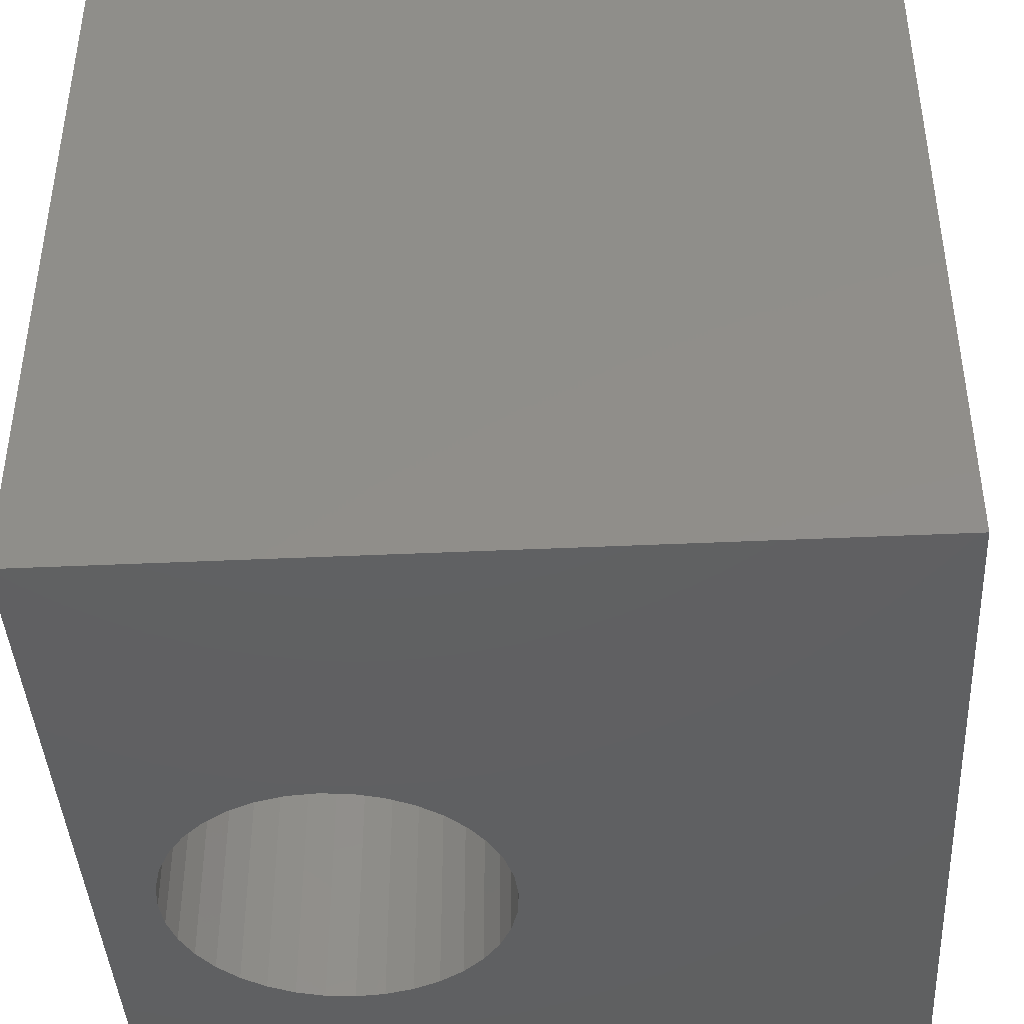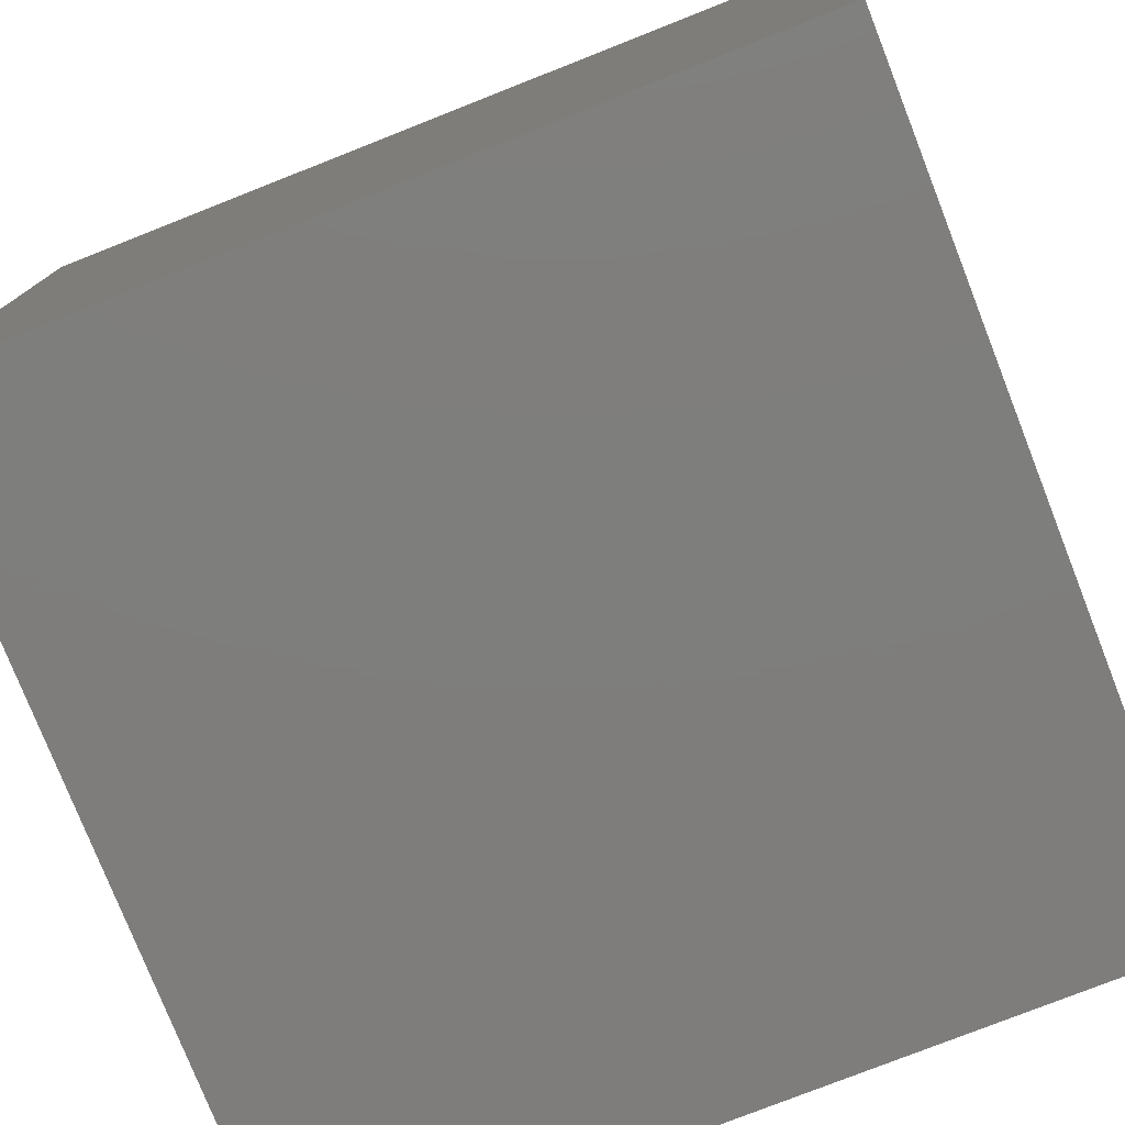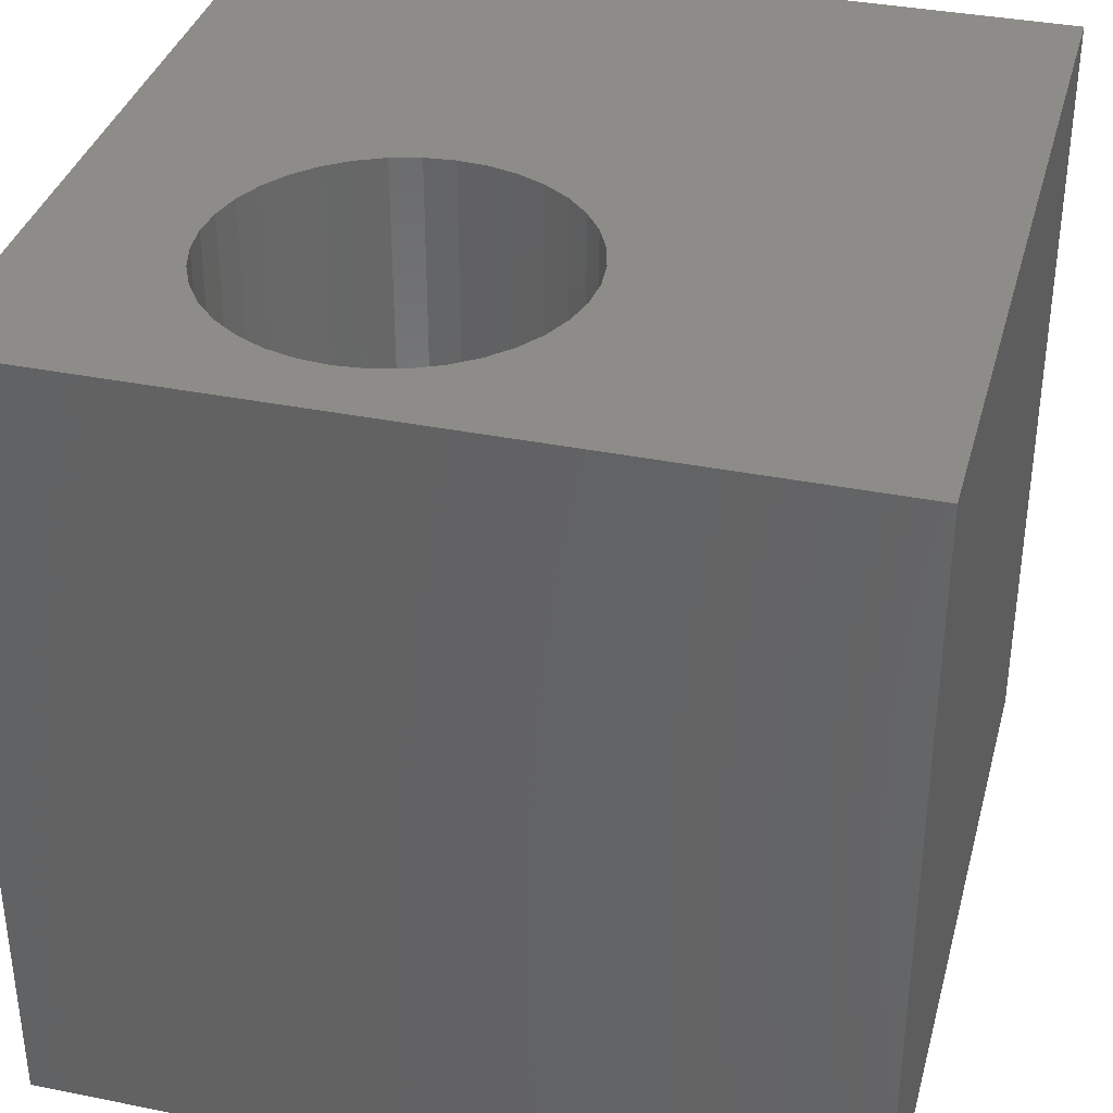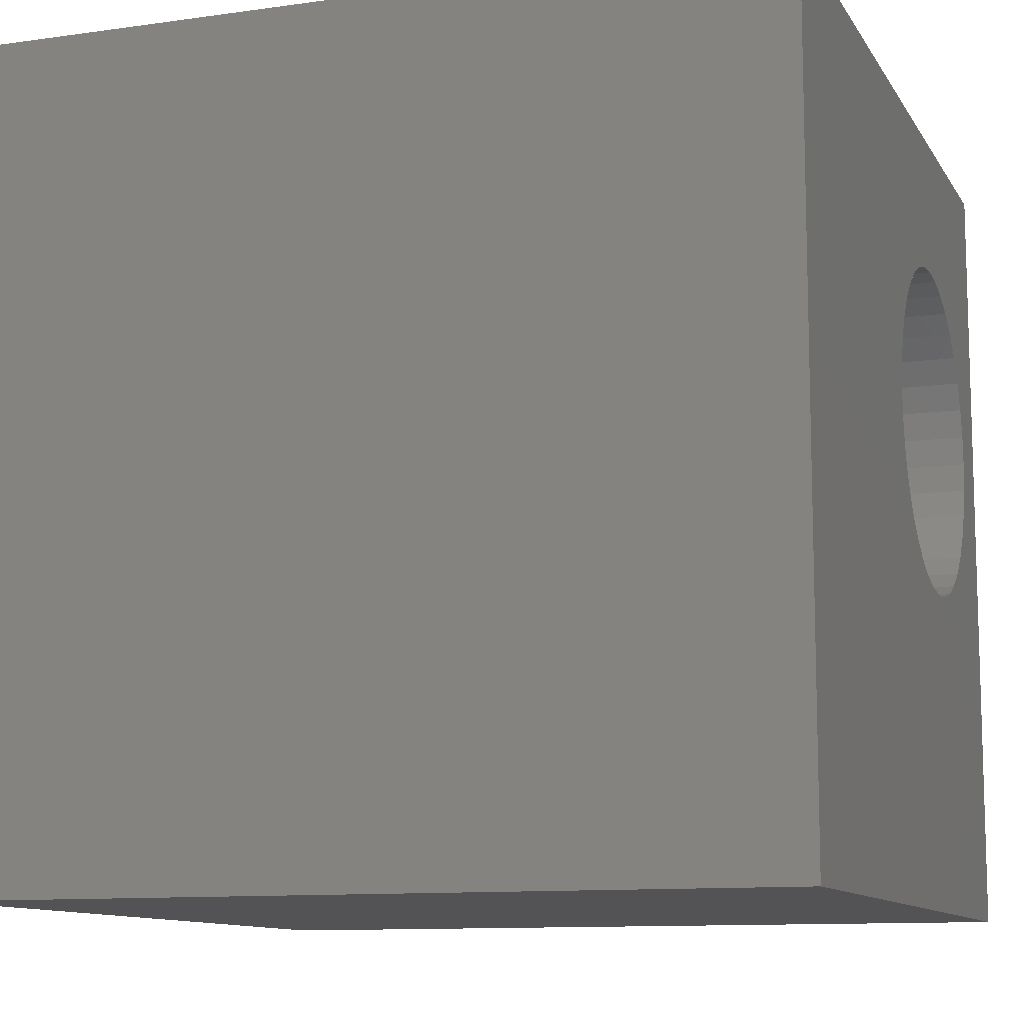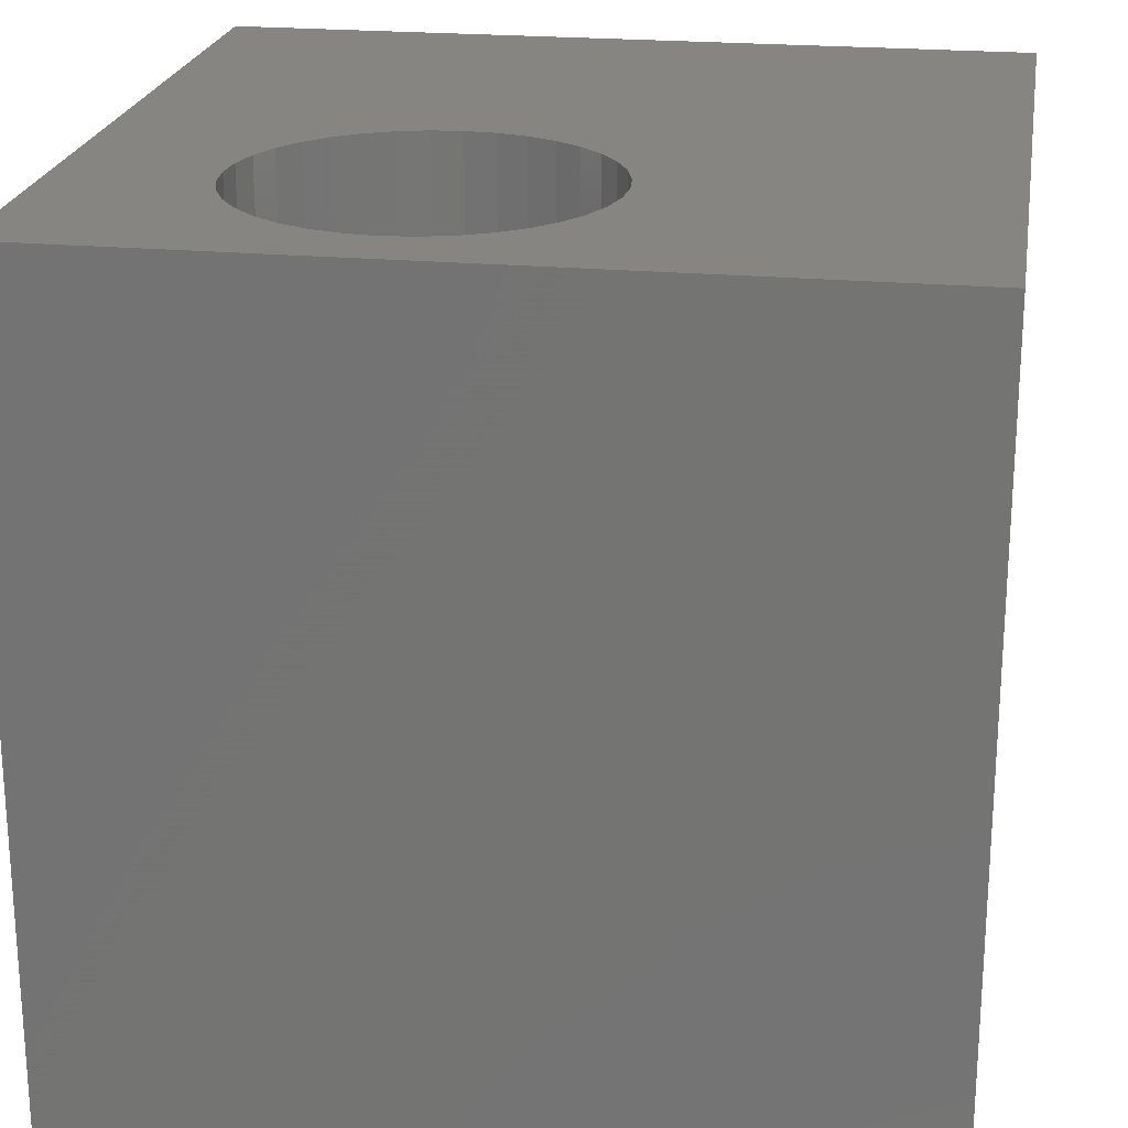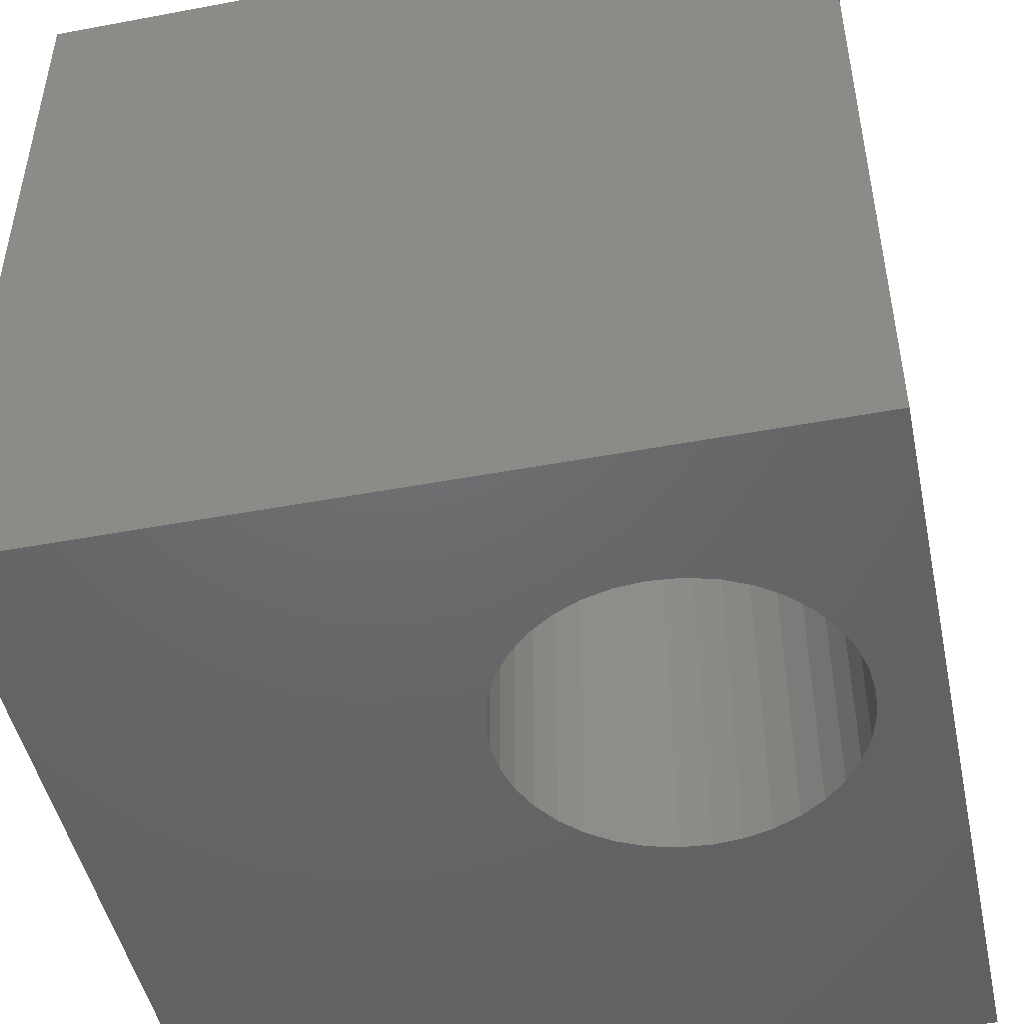
<metadata>
{"format":"stl","ext":"stl","renderer":"f3d","projection":"perspective","resolution":1024,"background":"white","views":[{"elev":-41.9,"azim":3.2,"up":"+Z"},{"elev":-77.6,"azim":-68.5,"up":"+Y"},{"elev":35.9,"azim":-75.2,"up":"+Z"},{"elev":-10.9,"azim":109.4,"up":"+Y"},{"elev":22.1,"azim":-80.9,"up":"+Z"},{"elev":-47.7,"azim":-168.1,"up":"+Z"}]}
</metadata>
<code>
# stl→obj: 80 verts, 160 faces
v 0 10 10
v 0 10 0
v 0 0 10
v 0 0 0
v 1.837 7.941 10
v 2.172 8.098 10
v 4.89 6.83 10
v 10 10 10
v 4.734 7.165 10
v 4.522 7.468 10
v 4.985 6.473 10
v 5.018 6.105 10
v 10 0 10
v 4.985 5.737 10
v 4.89 5.38 10
v 2.529 8.193 10
v 2.897 8.225 10
v 3.265 8.193 10
v 3.622 8.098 10
v 3.957 7.941 10
v 4.26 7.729 10
v 4.734 5.044 10
v 4.522 4.742 10
v 4.26 4.48 10
v 1.837 4.268 10
v 1.534 4.48 10
v 0.9043 6.83 10
v 1.061 7.165 10
v 3.957 4.268 10
v 3.622 4.112 10
v 3.265 4.016 10
v 2.897 3.984 10
v 2.529 4.016 10
v 2.172 4.112 10
v 1.273 7.468 10
v 1.534 7.729 10
v 1.273 4.742 10
v 1.061 5.044 10
v 0.9043 5.38 10
v 0.8086 5.737 10
v 0.7764 6.105 10
v 0.8086 6.473 10
v 10 10 0
v 10 0 0
v 1.061 5.044 0
v 1.273 4.742 0
v 2.529 8.193 0
v 2.172 8.098 0
v 1.837 7.941 0
v 1.534 7.729 0
v 4.985 5.737 0
v 5.018 6.105 0
v 4.985 6.473 0
v 4.89 6.83 0
v 3.265 8.193 0
v 2.897 8.225 0
v 1.273 7.468 0
v 1.061 7.165 0
v 0.9043 6.83 0
v 0.9043 5.38 0
v 1.534 4.48 0
v 1.837 4.268 0
v 2.172 4.112 0
v 3.622 4.112 0
v 3.265 4.016 0
v 3.957 4.268 0
v 4.26 4.48 0
v 4.522 4.742 0
v 4.734 7.165 0
v 4.522 7.468 0
v 4.26 7.729 0
v 0.8086 6.473 0
v 0.7764 6.105 0
v 0.8086 5.737 0
v 2.529 4.016 0
v 2.897 3.984 0
v 4.734 5.044 0
v 4.89 5.38 0
v 3.957 7.941 0
v 3.622 8.098 0
f 1 2 3
f 3 2 4
f 5 6 1
f 7 8 9
f 9 8 10
f 7 11 8
f 8 11 12
f 8 12 13
f 13 12 14
f 13 14 15
f 6 16 1
f 1 16 17
f 1 17 8
f 8 17 18
f 8 18 19
f 19 20 8
f 8 20 21
f 8 21 10
f 15 22 13
f 13 22 23
f 13 23 24
f 3 25 26
f 27 28 1
f 24 29 13
f 13 29 30
f 13 30 3
f 3 30 31
f 3 31 32
f 32 33 3
f 3 33 34
f 3 34 25
f 28 35 1
f 1 35 36
f 1 36 5
f 26 37 3
f 3 37 38
f 3 38 39
f 39 40 3
f 3 40 41
f 3 41 1
f 1 41 42
f 1 42 27
f 43 8 44
f 44 8 13
f 45 46 4
f 47 48 2
f 2 48 49
f 2 49 50
f 43 44 51
f 51 52 43
f 43 52 53
f 43 53 54
f 43 55 2
f 2 55 56
f 2 56 47
f 50 57 2
f 2 57 58
f 2 58 59
f 45 4 60
f 46 61 4
f 4 61 62
f 4 62 63
f 64 44 65
f 65 44 4
f 64 66 44
f 44 66 67
f 44 67 68
f 54 69 43
f 43 69 70
f 43 70 71
f 59 72 2
f 2 72 73
f 2 73 4
f 4 73 74
f 4 74 60
f 63 75 4
f 4 75 76
f 4 76 65
f 68 77 44
f 44 77 78
f 44 78 51
f 71 79 43
f 43 79 80
f 43 80 55
f 8 43 1
f 1 43 2
f 44 13 4
f 4 13 3
f 51 12 52
f 52 12 11
f 52 11 53
f 53 11 7
f 53 7 54
f 54 7 9
f 54 9 69
f 69 9 10
f 69 10 70
f 70 10 21
f 70 21 71
f 71 21 20
f 71 20 79
f 79 20 19
f 79 19 80
f 80 19 18
f 80 18 55
f 55 18 17
f 55 17 56
f 56 17 16
f 56 16 47
f 47 16 6
f 47 6 48
f 48 6 5
f 48 5 49
f 49 5 36
f 49 36 50
f 50 36 35
f 50 35 57
f 57 35 28
f 57 28 58
f 58 28 27
f 58 27 59
f 59 27 42
f 59 42 72
f 72 42 41
f 72 41 73
f 73 41 40
f 73 40 74
f 74 40 39
f 74 39 60
f 60 39 38
f 60 38 45
f 45 38 37
f 45 37 46
f 46 37 26
f 46 26 61
f 61 26 25
f 61 25 62
f 62 25 34
f 62 34 63
f 63 34 33
f 63 33 75
f 75 33 32
f 75 32 76
f 76 32 31
f 76 31 65
f 65 31 30
f 65 30 64
f 64 30 29
f 64 29 66
f 66 29 24
f 66 24 67
f 67 24 23
f 67 23 68
f 68 23 22
f 68 22 77
f 77 22 15
f 77 15 78
f 78 15 14
f 78 14 51
f 51 14 12

</code>
